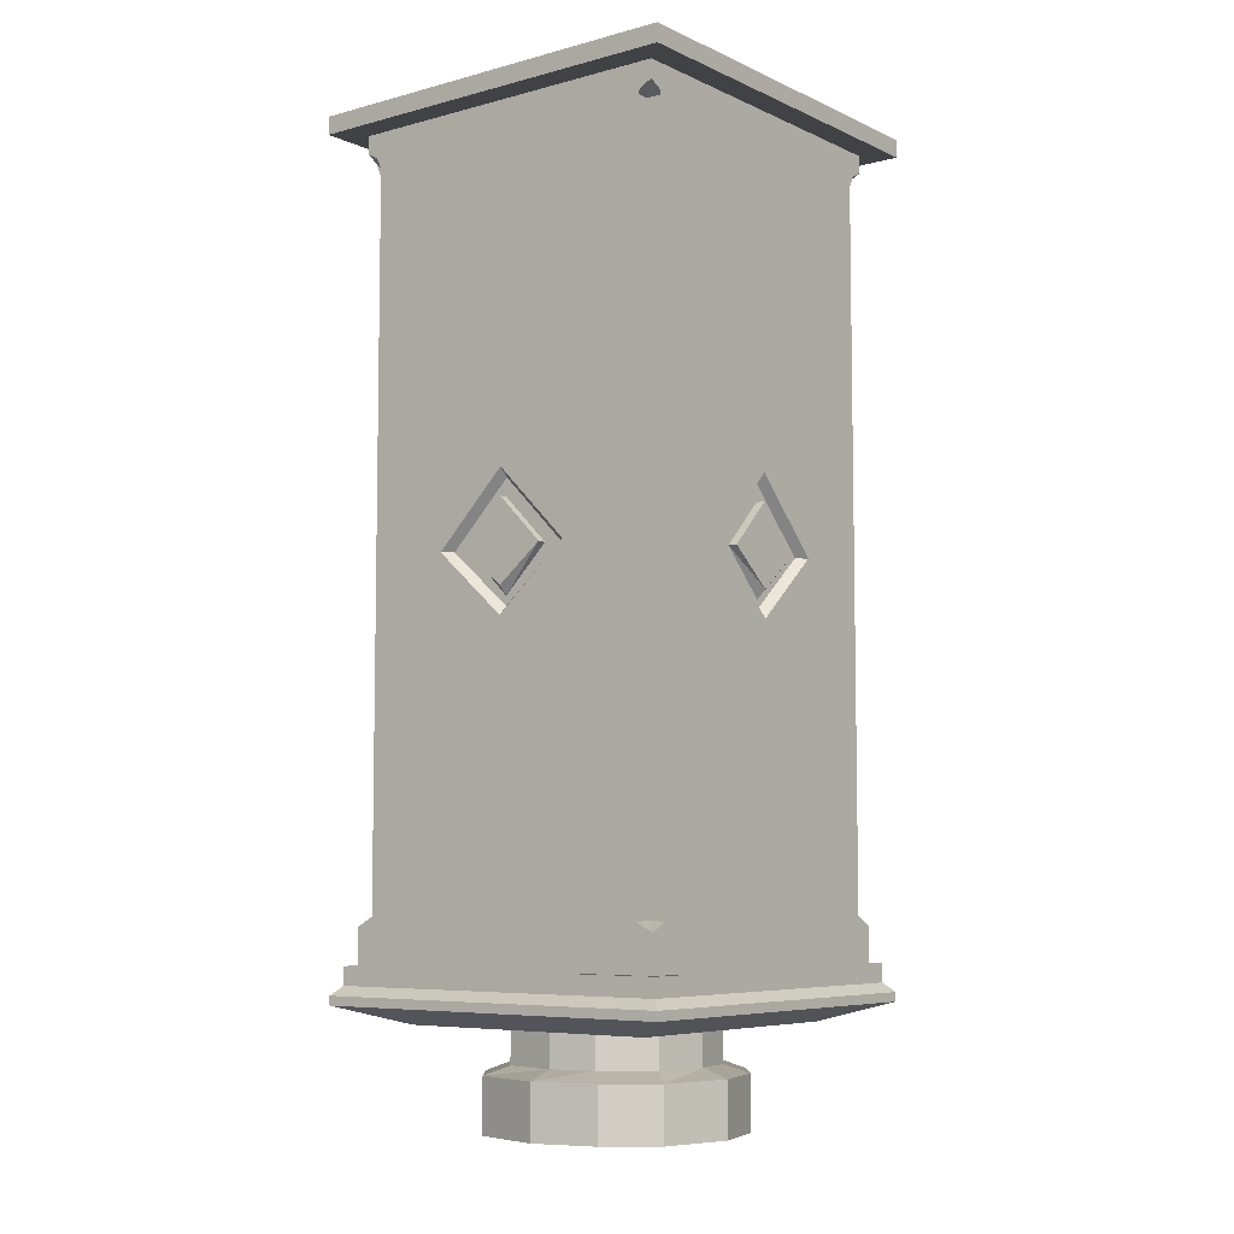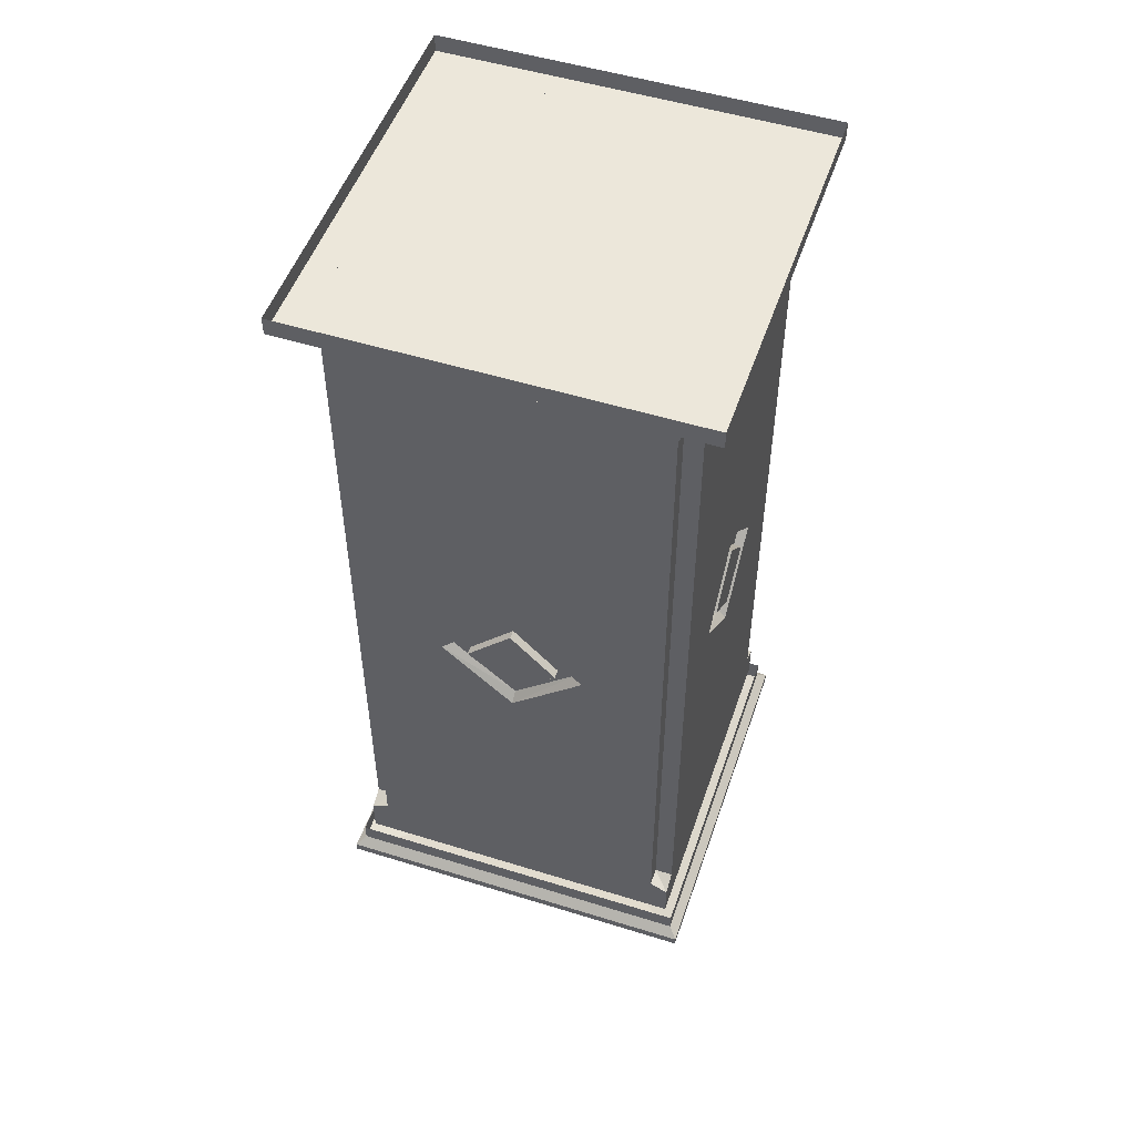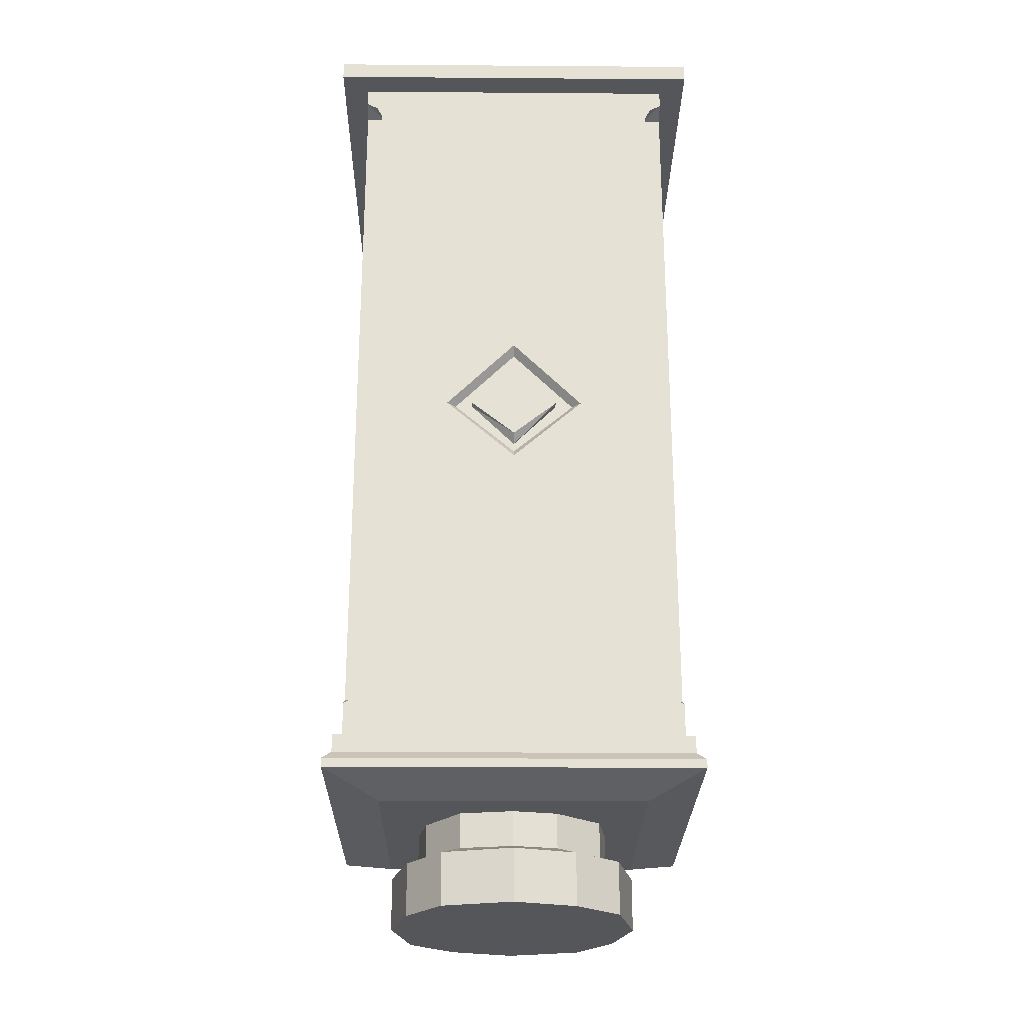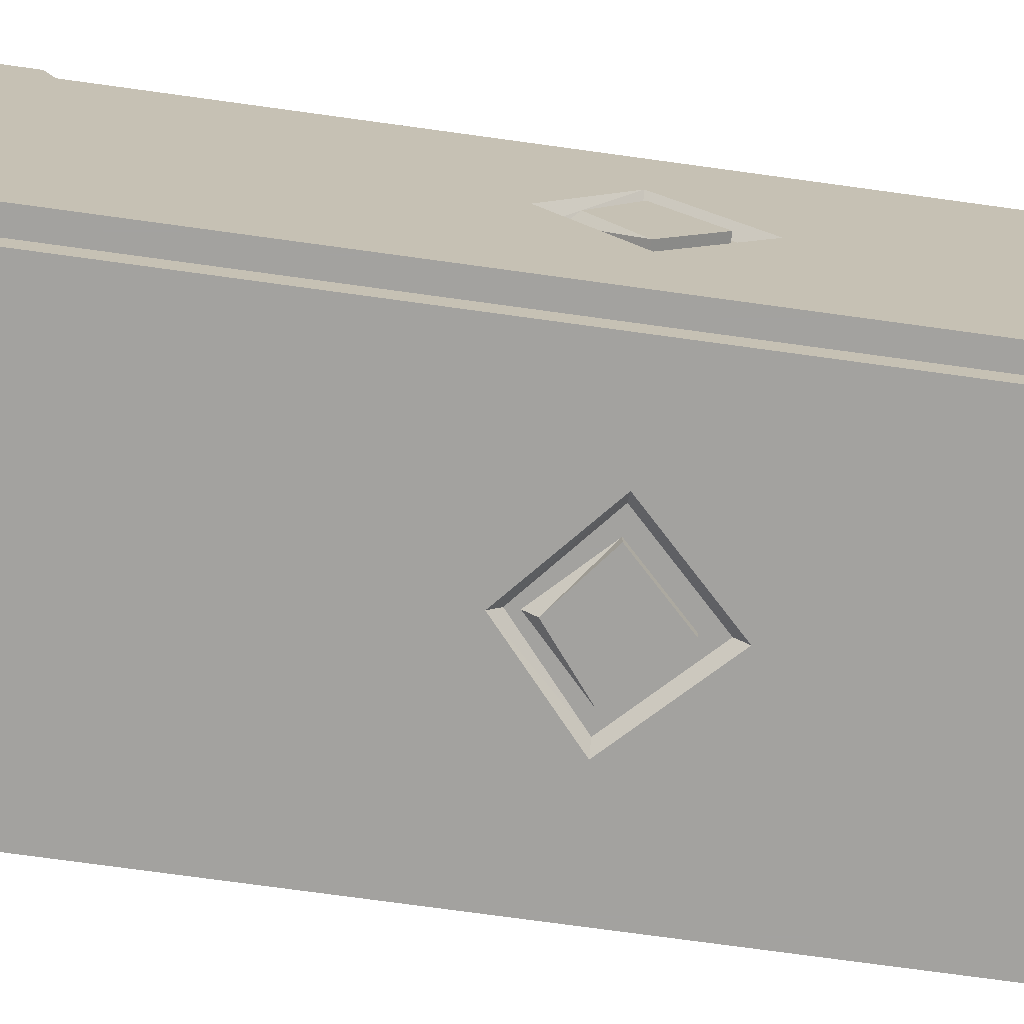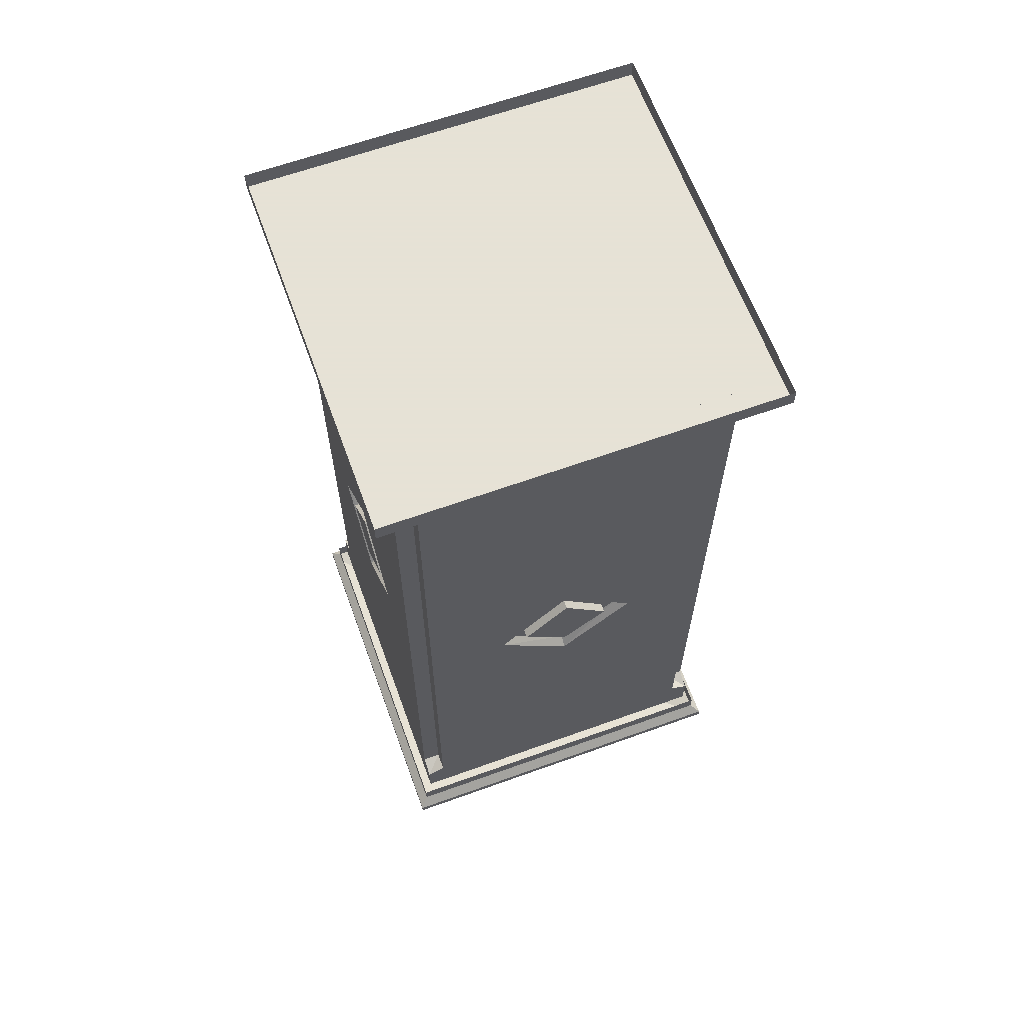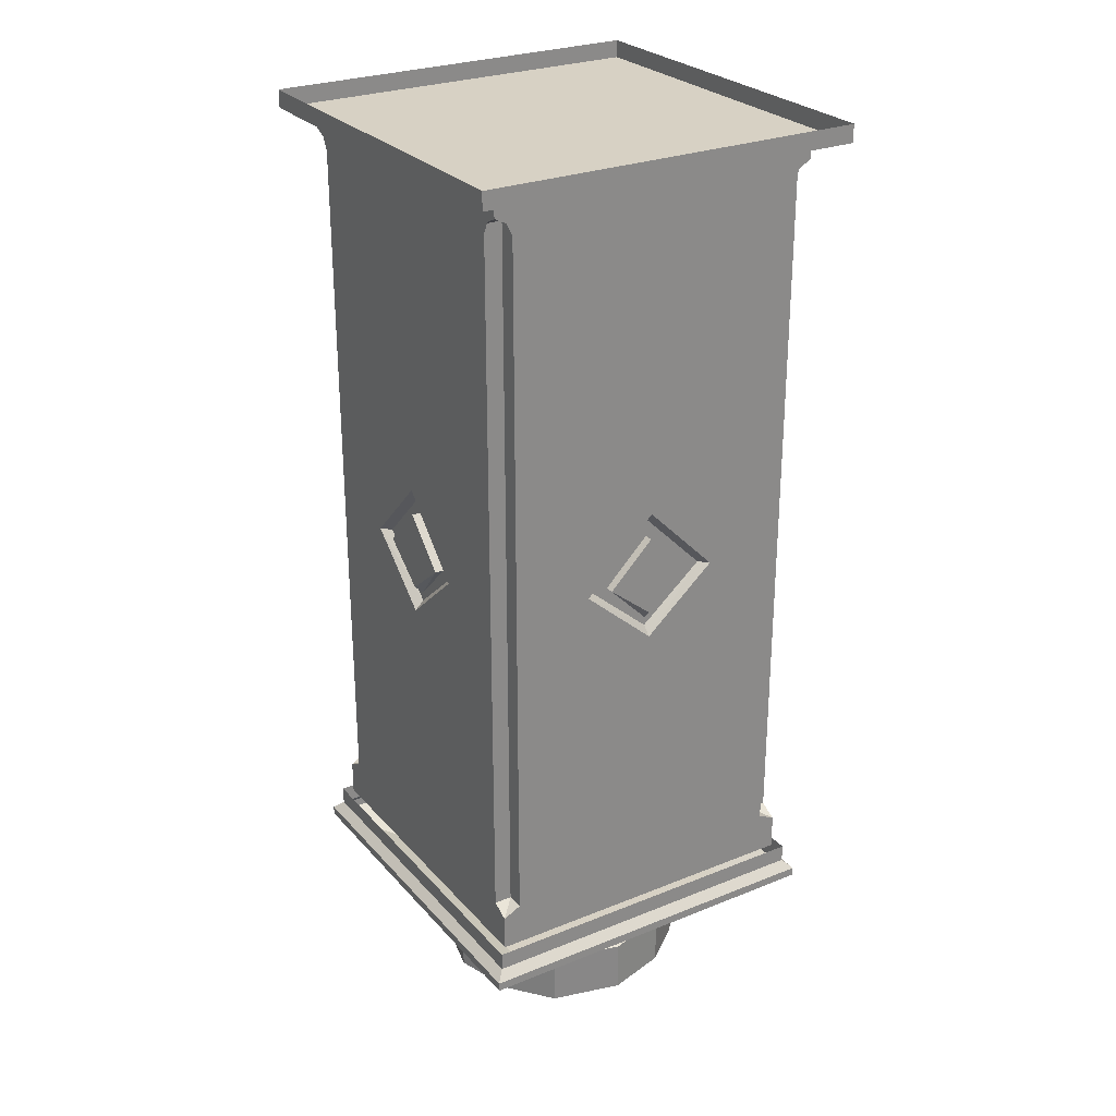
<metadata>
{"format":"obj","ext":"obj","renderer":"f3d","projection":"perspective","resolution":1024,"background":"white","views":[{"elev":-6.5,"azim":-52.1,"up":"+Y"},{"elev":51.3,"azim":108.7,"up":"+Y"},{"elev":-25.2,"azim":179.3,"up":"+Y"},{"elev":-72.6,"azim":82.1,"up":"+Z"},{"elev":63.8,"azim":160.0,"up":"+Y"},{"elev":27.1,"azim":58.0,"up":"+Y"}]}
</metadata>
<code>
v 0.09375 -0.8359 0.2656
v 0.05469 -0.8359 0.2969
v 0 -0.8359 0.2031
v 0.1094 -0.8359 0.2031
v 0.1094 -0.7891 0.2031
v 0.09375 -0.7891 0.2656
v 0.05469 -0.7891 0.2969
v 0 -0.8359 0.3125
v -0.0625 -0.8359 0.2969
v -0.09375 -0.8359 0.2578
v -0.1094 -0.8359 0.2031
v -0.09375 -0.8359 0.1406
v -0.05469 -0.8359 0.1094
v 0 -0.8359 0.09375
v 0.0625 -0.8359 0.1094
v 0.09375 -0.8359 0.1484
v 0.09375 -0.7891 0.1484
v 0.07812 -0.7812 0.1641
v 0.08594 -0.7812 0.2031
v 0.07812 -0.7812 0.25
v 0.03906 -0.7812 0.2812
v 0 -0.7891 0.3125
v -0.0625 -0.7891 0.2969
v -0.09375 -0.7891 0.2578
v -0.1094 -0.7891 0.2031
v -0.09375 -0.7891 0.1406
v -0.05469 -0.7891 0.1094
v 0 -0.7891 0.09375
v 0.0625 -0.7891 0.1094
v 0.04688 -0.7812 0.125
v 0.04688 -0.75 0.125
v 0.07812 -0.75 0.1641
v 0.08594 -0.75 0.2031
v 0.07812 -0.75 0.25
v 0.03906 -0.75 0.2812
v 0 -0.7812 0.2891
v -0.04688 -0.7812 0.2812
v -0.07812 -0.7812 0.2422
v -0.08594 -0.7812 0.2031
v -0.07812 -0.7812 0.1562
v -0.03906 -0.7812 0.125
v 0 -0.7812 0.1172
v 0 -0.75 0.1172
v 0 -0.75 0.2891
v -0.04688 -0.75 0.2812
v -0.07812 -0.75 0.2422
v -0.08594 -0.75 0.2031
v -0.07812 -0.75 0.1562
v -0.03906 -0.75 0.125
v 0.1719 -0.01562 0.375
v -0.1719 -0.01562 0.375
v -0.1719 -0.01562 0.03125
v 0.1719 -0.01562 0.03125
v 0.1719 0 0.03125
v 0.1719 0 0.375
v -0.1719 0 0.375
v -0.1719 0 0.03125
v 0.1484 -0.375 0.2422
v 0.1484 -0.4062 0.2031
v 0.1484 -0.3359 0.2031
v 0.1406 -0.3359 0.2031
v 0.1406 -0.375 0.2422
v 0.1406 -0.4141 0.2031
v 0.1484 -0.375 0.1641
v 0.1406 -0.375 0.1641
v 0.1406 -0.375 0.1484
v 0.1406 -0.3203 0.2031
v 0.1406 -0.375 0.2578
v 0.1406 -0.4219 0.2031
v 0.1484 -0.4297 0.2031
v 0.1484 -0.375 0.1406
v 0.1484 -0.3125 0.2031
v 0.1484 -0.375 0.2656
v 0.1484 -0.6641 0.3359
v 0.1484 -0.7031 0.3516
v 0.1484 -0.7031 0.2031
v 0.1484 -0.7031 0.05469
v 0.1484 -0.6641 0.07031
v 0.1484 -0.03906 0.07031
v 0.1484 -0.01562 0.05469
v 0.1484 -0.01562 0.3516
v 0.1484 -0.03906 0.3359
v 0.1328 -0.6641 0.3359
v 0.1484 -0.6719 0.3516
v 0.1328 -0.6641 0.3516
v 0 -0.4297 0.3516
v 0.125 -0.7031 0.3516
v 0 -0.7031 0.3516
v -0.125 -0.7031 0.3516
v -0.1484 -0.7031 0.3516
v -0.1328 -0.6641 0.3516
v -0.1484 -0.6719 0.3516
v -0.1484 -0.6641 0.3359
v -0.1484 -0.4297 0.2031
v -0.1484 -0.7031 0.3281
v -0.1484 -0.7031 0.2031
v -0.1484 -0.7031 0.07812
v -0.1484 -0.7031 0.05469
v -0.1484 -0.6641 0.07031
v -0.1484 -0.6719 0.05469
v -0.1328 -0.6641 0.05469
v 0 -0.4297 0.05469
v -0.125 -0.7031 0.05469
v 0 -0.7031 0.05469
v 0.125 -0.7031 0.05469
v 0.1328 -0.6641 0.05469
v 0.1484 -0.6719 0.05469
v 0.1328 -0.6641 0.07031
v 0.1328 -0.03906 0.07031
v 0.1484 -0.03125 0.05469
v 0.1328 -0.03906 0.05469
v 0 -0.3125 0.05469
v -0.1484 -0.01562 0.05469
v -0.1328 -0.03906 0.05469
v -0.1484 -0.03125 0.05469
v -0.1484 -0.03906 0.07031
v -0.1484 -0.3125 0.2031
v -0.1484 -0.01562 0.3516
v -0.1484 -0.03906 0.3359
v -0.1484 -0.03125 0.3516
v -0.1328 -0.03906 0.3516
v 0 -0.3125 0.3516
v 0.1328 -0.03906 0.3516
v 0.1484 -0.03125 0.3516
v 0.1328 -0.03906 0.3359
v 0.03906 -0.375 0.05469
v 0 -0.4062 0.05469
v 0 -0.3359 0.05469
v 0 -0.3359 0.0625
v 0.03906 -0.375 0.0625
v 0 -0.4141 0.0625
v -0.03906 -0.375 0.05469
v -0.03906 -0.375 0.0625
v -0.05469 -0.375 0.0625
v 0 -0.3203 0.0625
v 0.05469 -0.375 0.0625
v 0 -0.4219 0.0625
v -0.0625 -0.375 0.05469
v 0.0625 -0.375 0.05469
v -0.1328 -0.03906 0.07031
v -0.1328 -0.6641 0.07031
v -0.1484 -0.375 0.1406
v -0.1406 -0.375 0.1484
v -0.1406 -0.3203 0.2031
v -0.1484 -0.375 0.2656
v -0.1328 -0.03906 0.3359
v -0.1328 -0.6641 0.3359
v -0.0625 -0.375 0.3516
v -0.05469 -0.375 0.3438
v 0 -0.3203 0.3438
v 0.0625 -0.375 0.3516
v -0.1484 -0.375 0.1641
v -0.1484 -0.4062 0.2031
v -0.1484 -0.3359 0.2031
v -0.1406 -0.3359 0.2031
v -0.1406 -0.375 0.1641
v -0.1406 -0.4141 0.2031
v -0.1484 -0.375 0.2422
v -0.1406 -0.375 0.2422
v -0.1406 -0.375 0.2578
v -0.1406 -0.4219 0.2031
v -0.03906 -0.375 0.3516
v 0 -0.4062 0.3516
v 0 -0.3359 0.3516
v 0 -0.3359 0.3438
v -0.03906 -0.375 0.3438
v 0 -0.4141 0.3438
v 0.03906 -0.375 0.3516
v 0.03906 -0.375 0.3438
v 0.05469 -0.375 0.3438
v 0 -0.4219 0.3438
v 0.1172 -0.75 0.3203
v -0.1172 -0.75 0.3203
v -0.1172 -0.75 0.08594
v 0.1172 -0.75 0.08594
v 0.1641 -0.7344 0.03906
v 0.1641 -0.7344 0.3672
v -0.1641 -0.7344 0.3672
v -0.1641 -0.7344 0.03906
v -0.1641 -0.7266 0.03906
v 0.1641 -0.7266 0.03906
v 0.1641 -0.7266 0.3672
v -0.1641 -0.7266 0.3672
v -0.1562 -0.7188 0.3594
v -0.1562 -0.7188 0.04688
v 0.1562 -0.7188 0.04688
v 0.1562 -0.7188 0.3594
v 0.1562 -0.7031 0.3594
v -0.1562 -0.7031 0.3594
v -0.1562 -0.7031 0.04688
v 0.1562 -0.7031 0.04688
f 1 2 3
f 1 3 4
f 1 4 5
f 1 5 6
f 1 6 2
f 2 6 7
f 2 7 8
f 2 8 3
f 3 8 9
f 3 9 10
f 3 10 11
f 3 11 12
f 3 12 13
f 3 13 14
f 3 14 15
f 3 15 16
f 3 16 4
f 4 16 17
f 4 17 5
f 5 17 18
f 5 18 19
f 5 19 6
f 6 19 20
f 6 20 7
f 7 20 21
f 7 21 22
f 7 22 8
f 8 22 9
f 9 22 23
f 9 23 10
f 10 23 24
f 10 24 11
f 11 24 25
f 11 25 12
f 12 25 26
f 12 26 13
f 13 26 27
f 13 27 14
f 14 27 28
f 14 28 15
f 15 28 29
f 15 29 16
f 16 29 17
f 17 29 30
f 17 30 18
f 18 30 31
f 18 31 32
f 18 32 19
f 19 32 33
f 19 33 20
f 20 33 34
f 20 34 21
f 21 34 35
f 21 35 36
f 21 36 22
f 22 36 23
f 23 36 37
f 23 37 24
f 24 37 38
f 24 38 25
f 25 38 39
f 25 39 26
f 26 39 40
f 26 40 27
f 27 40 41
f 27 41 28
f 28 41 42
f 28 42 29
f 29 42 30
f 30 42 43
f 30 43 31
f 36 35 44
f 36 44 37
f 37 44 45
f 37 45 38
f 38 45 46
f 38 46 39
f 39 46 47
f 39 47 40
f 40 47 48
f 40 48 41
f 41 48 49
f 41 49 42
f 42 49 43
f 50 51 52
f 50 52 53
f 70 73 74
f 70 74 75
f 70 75 76
f 70 76 77
f 70 77 78
f 70 78 71
f 71 78 79
f 71 79 72
f 72 79 80
f 72 80 81
f 72 81 82
f 72 82 73
f 73 82 74
f 74 84 75
f 75 84 85
f 75 85 86
f 75 86 87
f 87 86 88
f 88 86 89
f 89 86 90
f 90 86 91
f 90 91 92
f 90 92 93
f 90 93 94
f 90 94 95
f 95 94 96
f 96 94 97
f 97 94 98
f 98 94 99
f 98 99 100
f 98 100 101
f 98 101 102
f 98 102 103
f 103 102 104
f 104 102 105
f 105 102 77
f 77 102 106
f 77 106 107
f 77 107 78
f 79 110 80
f 80 110 111
f 80 111 112
f 80 112 113
f 113 112 114
f 113 114 115
f 113 115 116
f 113 116 117
f 113 117 118
f 118 117 119
f 118 119 120
f 118 120 121
f 118 121 122
f 118 122 81
f 81 122 123
f 81 123 124
f 81 124 82
f 102 139 106
f 106 139 111
f 116 99 142
f 116 142 117
f 117 145 119
f 119 145 93
f 121 91 148
f 121 148 122
f 122 151 123
f 123 151 85
f 101 114 138
f 101 138 102
f 111 139 112
f 114 112 138
f 94 142 99
f 93 145 94
f 86 148 91
f 85 151 86
f 172 173 174
f 172 174 175
f 172 175 176
f 172 176 177
f 172 177 173
f 173 177 178
f 173 178 174
f 174 178 179
f 174 179 175
f 175 179 176
f 50 53 54
f 50 54 55
f 50 55 51
f 51 55 56
f 51 56 52
f 52 56 57
f 52 57 53
f 53 57 54
f 58 60 61
f 58 61 62
f 58 62 59
f 59 62 63
f 59 63 64
f 60 64 65
f 60 65 61
f 63 65 64
f 66 69 70
f 66 70 71
f 66 71 67
f 67 71 72
f 67 72 68
f 68 72 73
f 68 73 69
f 69 73 70
f 126 128 129
f 126 129 130
f 126 130 127
f 127 130 131
f 127 131 132
f 128 132 133
f 128 133 129
f 131 133 132
f 134 137 102
f 134 102 138
f 134 138 135
f 135 138 112
f 135 112 136
f 136 112 139
f 136 139 137
f 137 139 102
f 117 142 143
f 117 143 144
f 117 144 145
f 122 148 149
f 122 149 150
f 122 150 151
f 152 154 155
f 152 155 156
f 152 156 153
f 153 156 157
f 153 157 158
f 154 158 159
f 154 159 155
f 157 159 158
f 160 161 94
f 160 94 145
f 160 145 144
f 161 143 142
f 161 142 94
f 162 164 165
f 162 165 166
f 162 166 163
f 163 166 167
f 163 167 168
f 164 168 169
f 164 169 165
f 167 169 168
f 170 171 86
f 170 86 151
f 170 151 150
f 171 149 148
f 171 148 86
f 58 59 60
f 59 64 60
f 126 127 128
f 127 132 128
f 152 153 154
f 153 158 154
f 162 163 164
f 163 168 164
f 180 183 184
f 180 184 185
f 180 185 181
f 181 185 186
f 181 186 182
f 182 186 187
f 182 187 183
f 183 187 184
f 61 65 66
f 61 66 67
f 61 67 62
f 62 67 68
f 62 68 63
f 63 68 69
f 63 69 65
f 65 69 66
f 74 82 83
f 74 83 84
f 78 107 108
f 78 108 109
f 78 109 79
f 79 109 110
f 82 124 125
f 82 125 83
f 83 125 85
f 83 85 84
f 129 133 134
f 129 134 135
f 129 135 130
f 130 135 136
f 130 136 131
f 131 136 137
f 131 137 133
f 133 137 134
f 106 111 108
f 106 108 107
f 109 111 110
f 111 109 108
f 114 140 115
f 115 140 116
f 116 140 141
f 116 141 99
f 119 93 146
f 119 146 120
f 120 146 121
f 121 146 147
f 121 147 91
f 123 85 125
f 123 125 124
f 141 101 100
f 141 100 99
f 101 141 140
f 101 140 114
f 155 159 160
f 155 160 144
f 155 144 156
f 156 144 143
f 156 143 157
f 157 143 161
f 157 161 159
f 159 161 160
f 147 93 92
f 147 92 91
f 93 147 146
f 165 169 170
f 165 170 150
f 165 150 166
f 166 150 149
f 166 149 167
f 167 149 171
f 167 171 169
f 169 171 170
f 176 179 180
f 176 180 181
f 176 181 177
f 177 181 182
f 177 182 178
f 178 182 183
f 178 183 179
f 179 183 180
f 184 187 188
f 184 188 189
f 184 189 185
f 185 189 190
f 185 190 186
f 186 190 191
f 186 191 187
f 187 191 188

</code>
